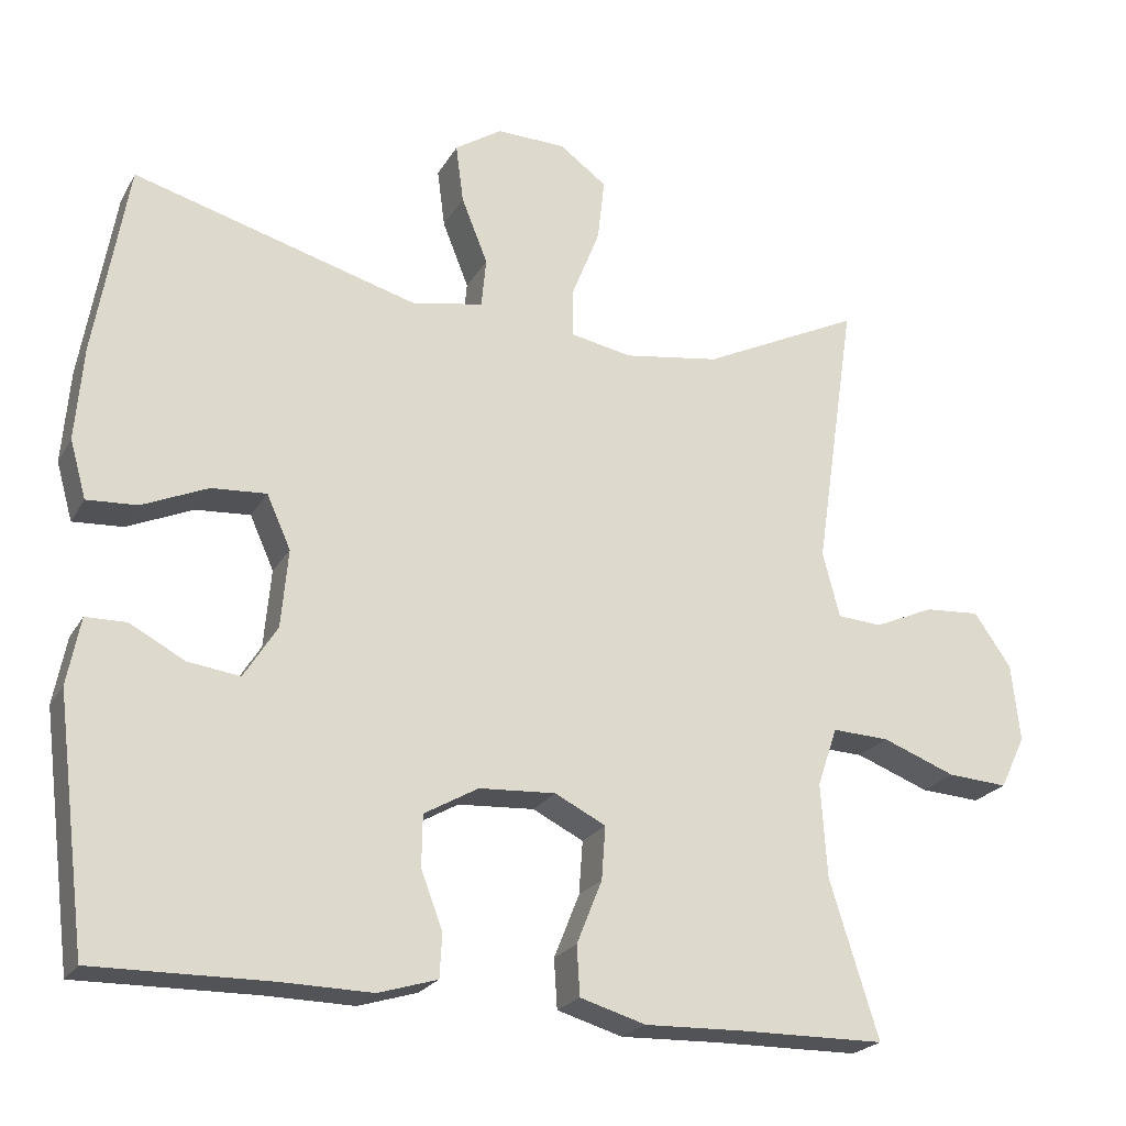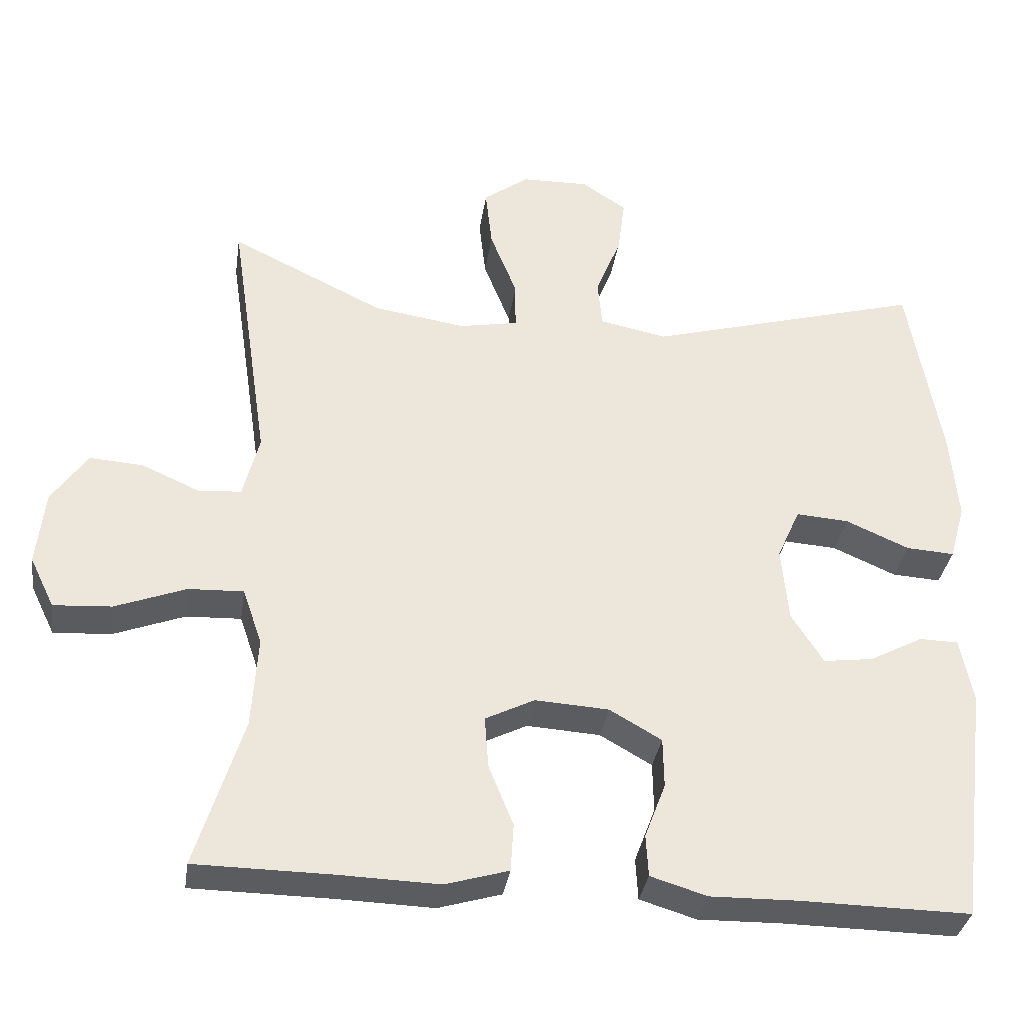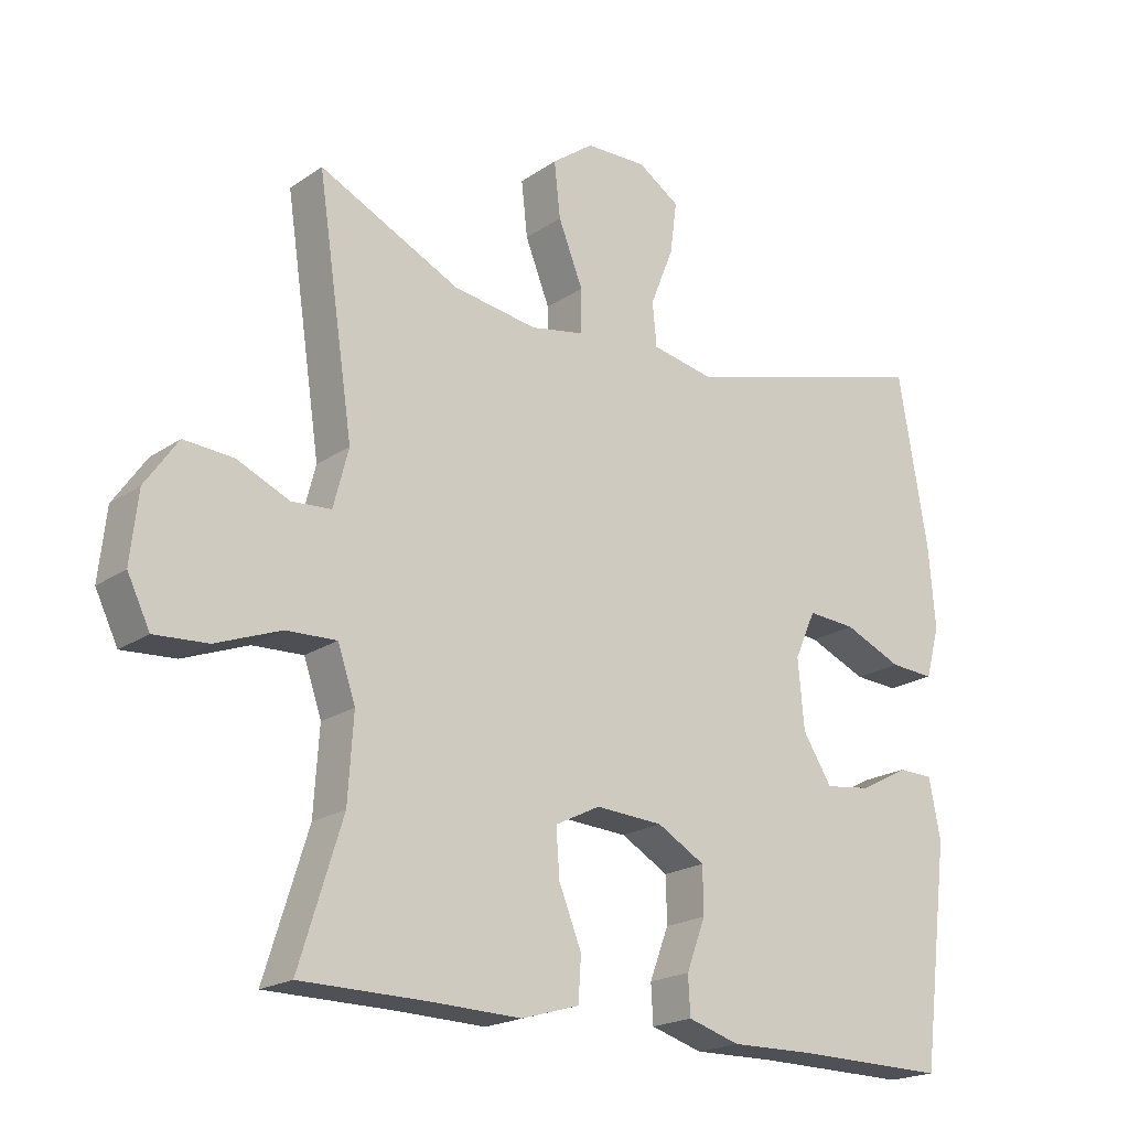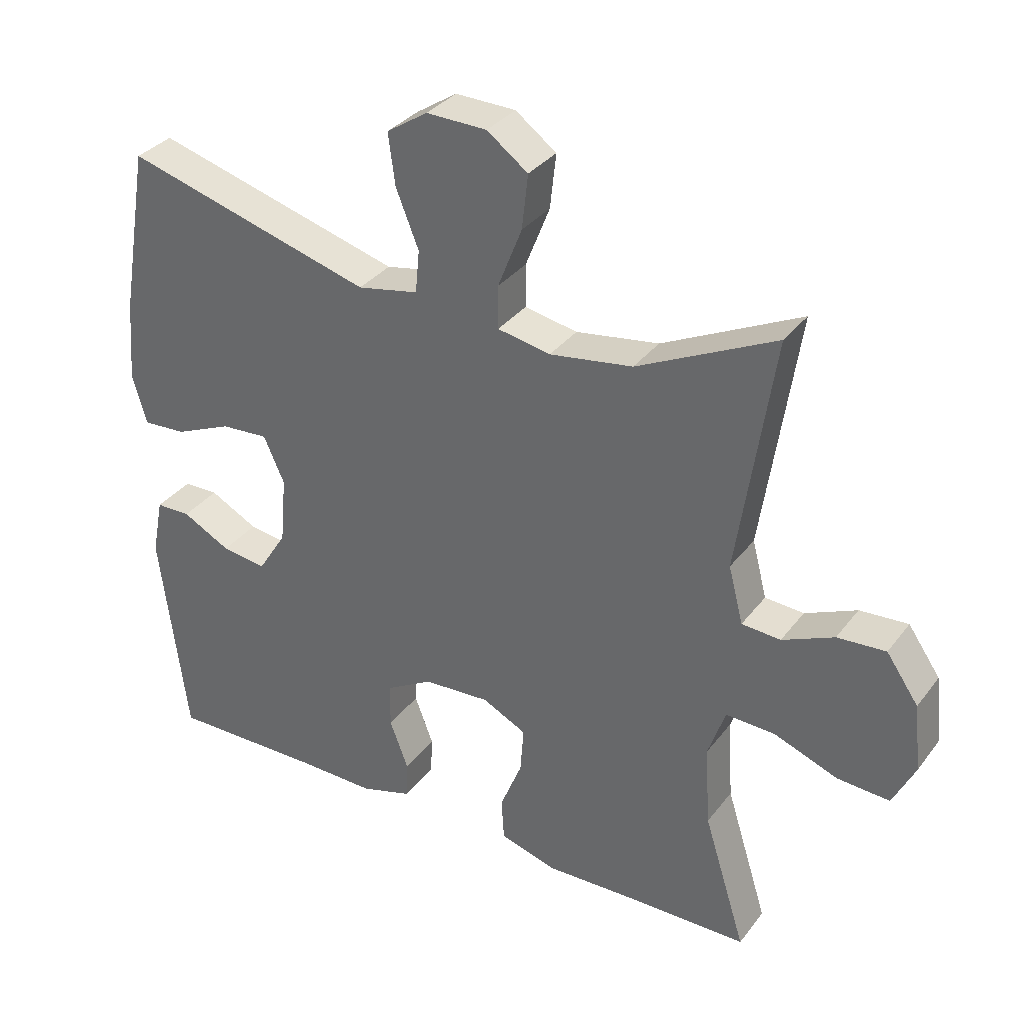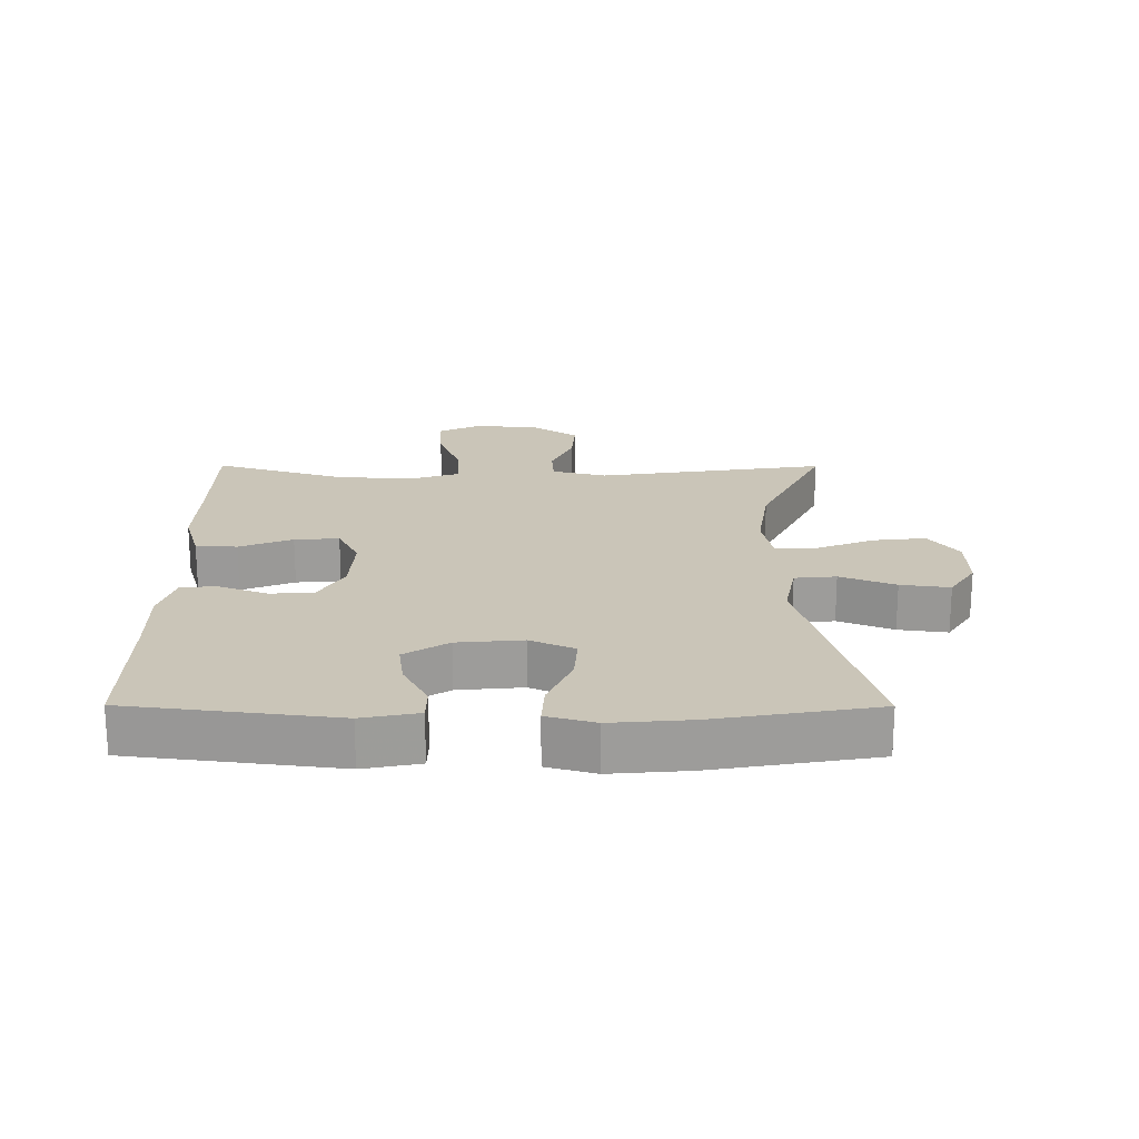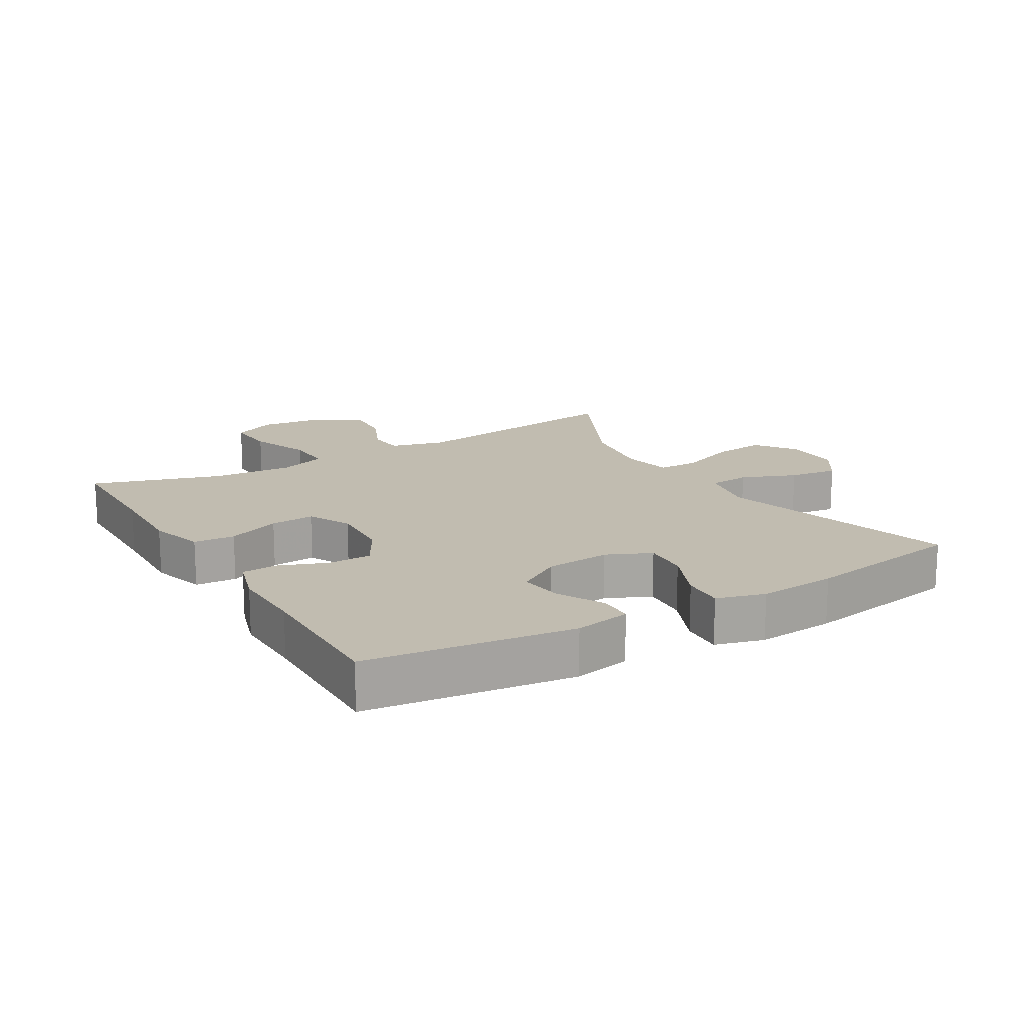
<metadata>
{"format":"obj","ext":"obj","renderer":"f3d","projection":"perspective","resolution":1024,"background":"white","views":[{"elev":-22.6,"azim":-22.8,"up":"+Z"},{"elev":-34.1,"azim":171.6,"up":"+Z"},{"elev":-20.0,"azim":141.1,"up":"+Z"},{"elev":33.6,"azim":31.4,"up":"+Z"},{"elev":20.3,"azim":-89.8,"up":"+Y"},{"elev":16.4,"azim":-120.6,"up":"+Y"}]}
</metadata>
<code>
v 0.5 0.07 0.5
v 0.447 0.07 0.144
v 0.469 0.07 0.059
v 0.527 0.07 0.055
v 0.604 0.07 0.089
v 0.676 0.07 0.094
v 0.724 0.07 0.025
v 0.735 0.07 -0.076
v 0.702 0.07 -0.144
v 0.624 0.07 -0.139
v 0.529 0.07 -0.103
v 0.455 0.07 -0.1
v 0.429 0.07 -0.176
v 0.437 0.07 -0.298
v 0.5 0.07 -0.5
v 0.314 0.07 -0.502
v 0.183 0.07 -0.506
v 0.098 0.07 -0.481
v 0.094 0.07 -0.417
v 0.127 0.07 -0.335
v 0.132 0.07 -0.266
v 0.066 0.07 -0.233
v -0.033 0.07 -0.239
v -0.103 0.07 -0.279
v -0.104 0.07 -0.346
v -0.076 0.07 -0.42
v -0.079 0.07 -0.476
v -0.155 0.07 -0.499
v -0.271 0.07 -0.497
v -0.5 0.07 -0.5
v -0.54 0.07 -0.18
v -0.523 0.07 -0.093
v -0.471 0.07 -0.092
v -0.399 0.07 -0.13
v -0.332 0.07 -0.139
v -0.289 0.07 -0.071
v -0.28 0.07 0.03
v -0.311 0.07 0.099
v -0.382 0.07 0.094
v -0.467 0.07 0.057
v -0.532 0.07 0.053
v -0.553 0.07 0.128
v -0.543 0.07 0.249
v -0.5 0.07 0.5
v -0.129 0.07 0.396
v -0.038 0.07 0.414
v -0.032 0.07 0.478
v -0.066 0.07 0.563
v -0.076 0.07 0.639
v -0.015 0.07 0.679
v 0.075 0.07 0.677
v 0.136 0.07 0.632
v 0.127 0.07 0.551
v 0.091 0.07 0.46
v 0.091 0.07 0.396
v 0.17 0.07 0.381
v 0.294 0.07 0.4
v 0.5 0 0.5
v 0.447 0 0.144
v 0.469 0 0.059
v 0.527 0 0.055
v 0.604 0 0.089
v 0.676 0 0.094
v 0.724 0 0.025
v 0.735 0 -0.076
v 0.702 0 -0.144
v 0.624 0 -0.139
v 0.529 0 -0.103
v 0.455 0 -0.1
v 0.429 0 -0.176
v 0.437 0 -0.298
v 0.5 0 -0.5
v 0.314 0 -0.502
v 0.183 0 -0.506
v 0.098 0 -0.481
v 0.094 0 -0.417
v 0.127 0 -0.335
v 0.132 0 -0.266
v 0.066 0 -0.233
v -0.033 0 -0.239
v -0.103 0 -0.279
v -0.104 0 -0.346
v -0.076 0 -0.42
v -0.079 0 -0.476
v -0.155 0 -0.499
v -0.271 0 -0.497
v -0.5 0 -0.5
v -0.54 0 -0.18
v -0.523 0 -0.093
v -0.471 0 -0.092
v -0.399 0 -0.13
v -0.332 0 -0.139
v -0.289 0 -0.071
v -0.28 0 0.03
v -0.311 0 0.099
v -0.382 0 0.094
v -0.467 0 0.057
v -0.532 0 0.053
v -0.553 0 0.128
v -0.543 0 0.249
v -0.5 0 0.5
v -0.129 0 0.396
v -0.038 0 0.414
v -0.032 0 0.478
v -0.066 0 0.563
v -0.076 0 0.639
v -0.015 0 0.679
v 0.075 0 0.677
v 0.136 0 0.632
v 0.127 0 0.551
v 0.091 0 0.46
v 0.091 0 0.396
v 0.17 0 0.381
v 0.294 0 0.4
f 51 52 53 54
f 51 54 55
f 50 51 55
f 47 48 49 50
f 47 50 55
f 46 47 55
f 45 46 55 56
f 43 44 45
f 42 43 45 56
f 39 40 41 42
f 38 39 42 56
f 31 32 33 34
f 29 30 31 34
f 29 34 35
f 28 29 35 36
f 25 26 27 28
f 24 25 28 36
f 17 18 19 20
f 16 17 20 21
f 14 15 16 21
f 13 14 21 22
f 8 9 10 11
f 8 11 12
f 7 8 12
f 4 5 6 7
f 3 4 7 12
f 2 3 12 13
f 57 1 2
f 37 38 56 57
f 23 24 36 37
f 22 23 37 57
f 2 13 22 57
f 111 110 109 108
f 112 111 108
f 112 108 107
f 107 106 105 104
f 112 107 104
f 112 104 103
f 113 112 103 102
f 102 101 100
f 113 102 100 99
f 99 98 97 96
f 113 99 96 95
f 91 90 89 88
f 91 88 87 86
f 92 91 86
f 93 92 86 85
f 85 84 83 82
f 93 85 82 81
f 77 76 75 74
f 78 77 74 73
f 78 73 72 71
f 79 78 71 70
f 68 67 66 65
f 69 68 65
f 69 65 64
f 64 63 62 61
f 69 64 61 60
f 70 69 60 59
f 59 58 114
f 114 113 95 94
f 94 93 81 80
f 114 94 80 79
f 114 79 70 59
f 1 58 59 2
f 2 59 60 3
f 3 60 61 4
f 4 61 62 5
f 5 62 63 6
f 6 63 64 7
f 7 64 65 8
f 8 65 66 9
f 9 66 67 10
f 10 67 68 11
f 11 68 69 12
f 12 69 70 13
f 13 70 71 14
f 14 71 72 15
f 15 72 73 16
f 16 73 74 17
f 17 74 75 18
f 18 75 76 19
f 19 76 77 20
f 20 77 78 21
f 21 78 79 22
f 22 79 80 23
f 23 80 81 24
f 24 81 82 25
f 25 82 83 26
f 26 83 84 27
f 27 84 85 28
f 28 85 86 29
f 29 86 87 30
f 30 87 88 31
f 31 88 89 32
f 32 89 90 33
f 33 90 91 34
f 34 91 92 35
f 35 92 93 36
f 36 93 94 37
f 37 94 95 38
f 38 95 96 39
f 39 96 97 40
f 40 97 98 41
f 41 98 99 42
f 42 99 100 43
f 43 100 101 44
f 44 101 102 45
f 45 102 103 46
f 46 103 104 47
f 47 104 105 48
f 48 105 106 49
f 49 106 107 50
f 50 107 108 51
f 51 108 109 52
f 52 109 110 53
f 53 110 111 54
f 54 111 112 55
f 55 112 113 56
f 56 113 114 57
f 57 114 58 1

</code>
